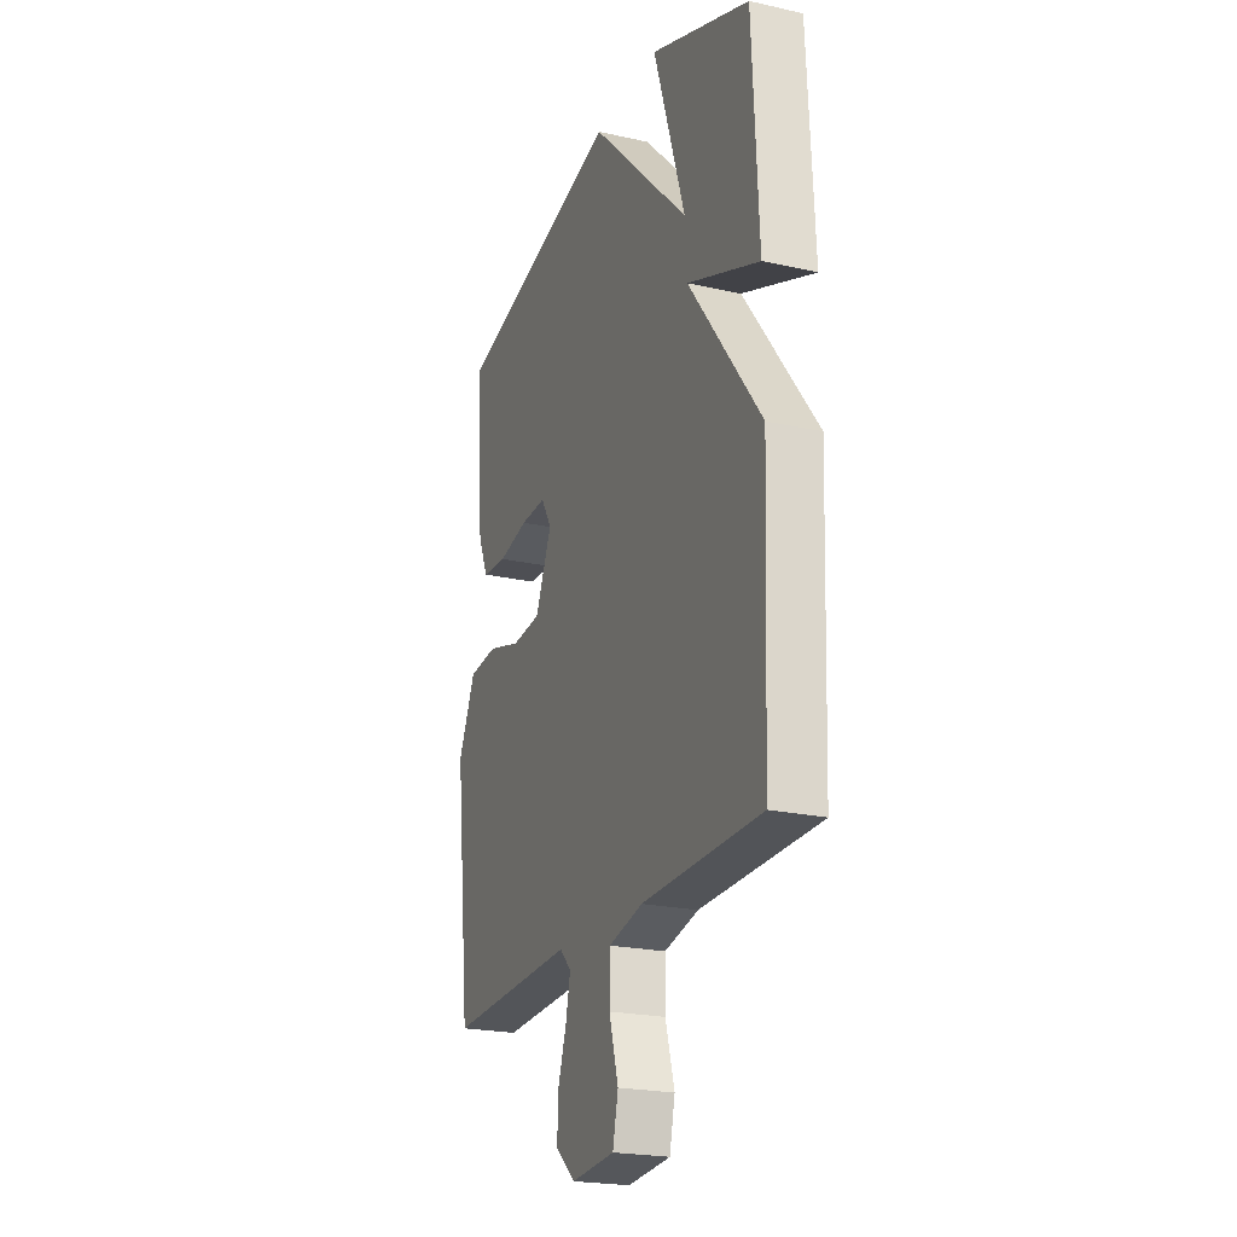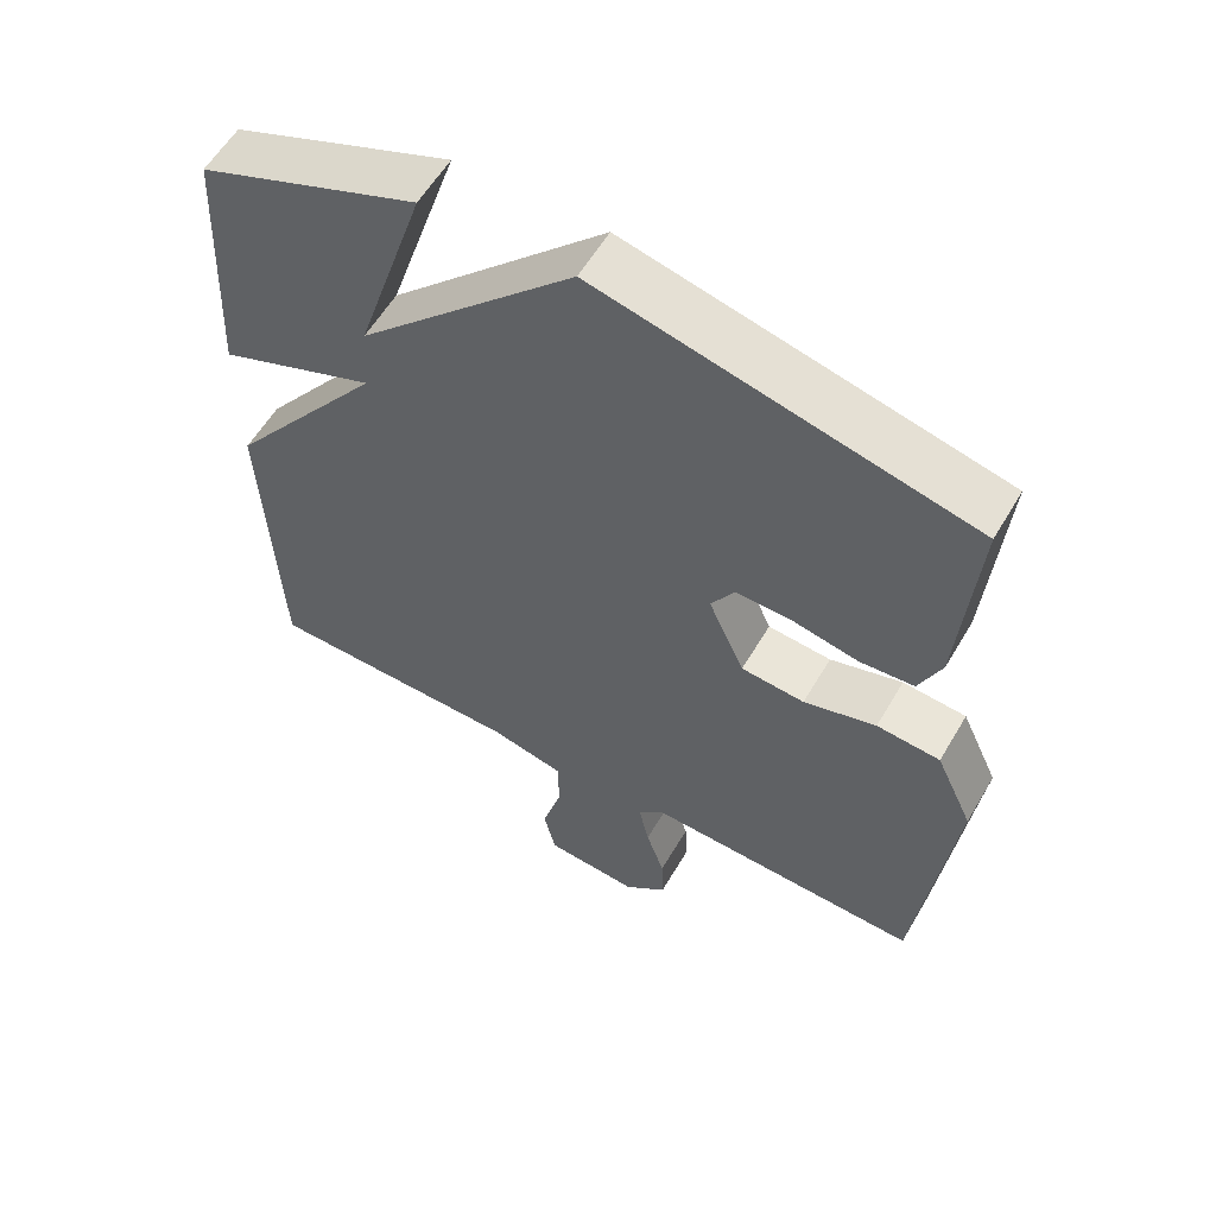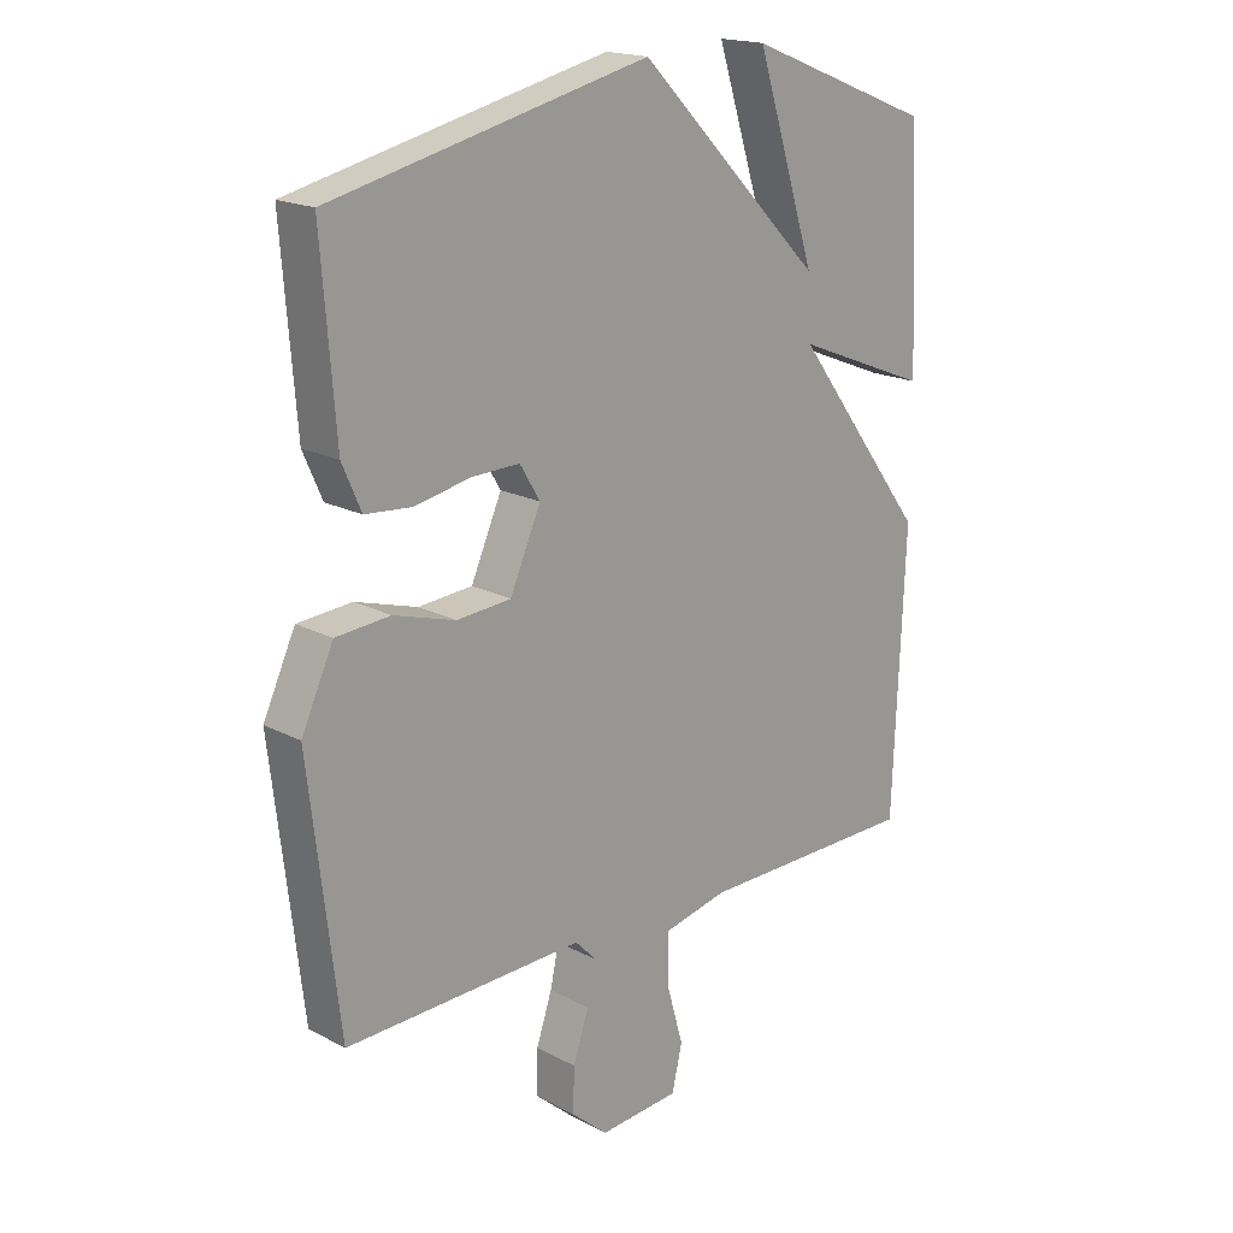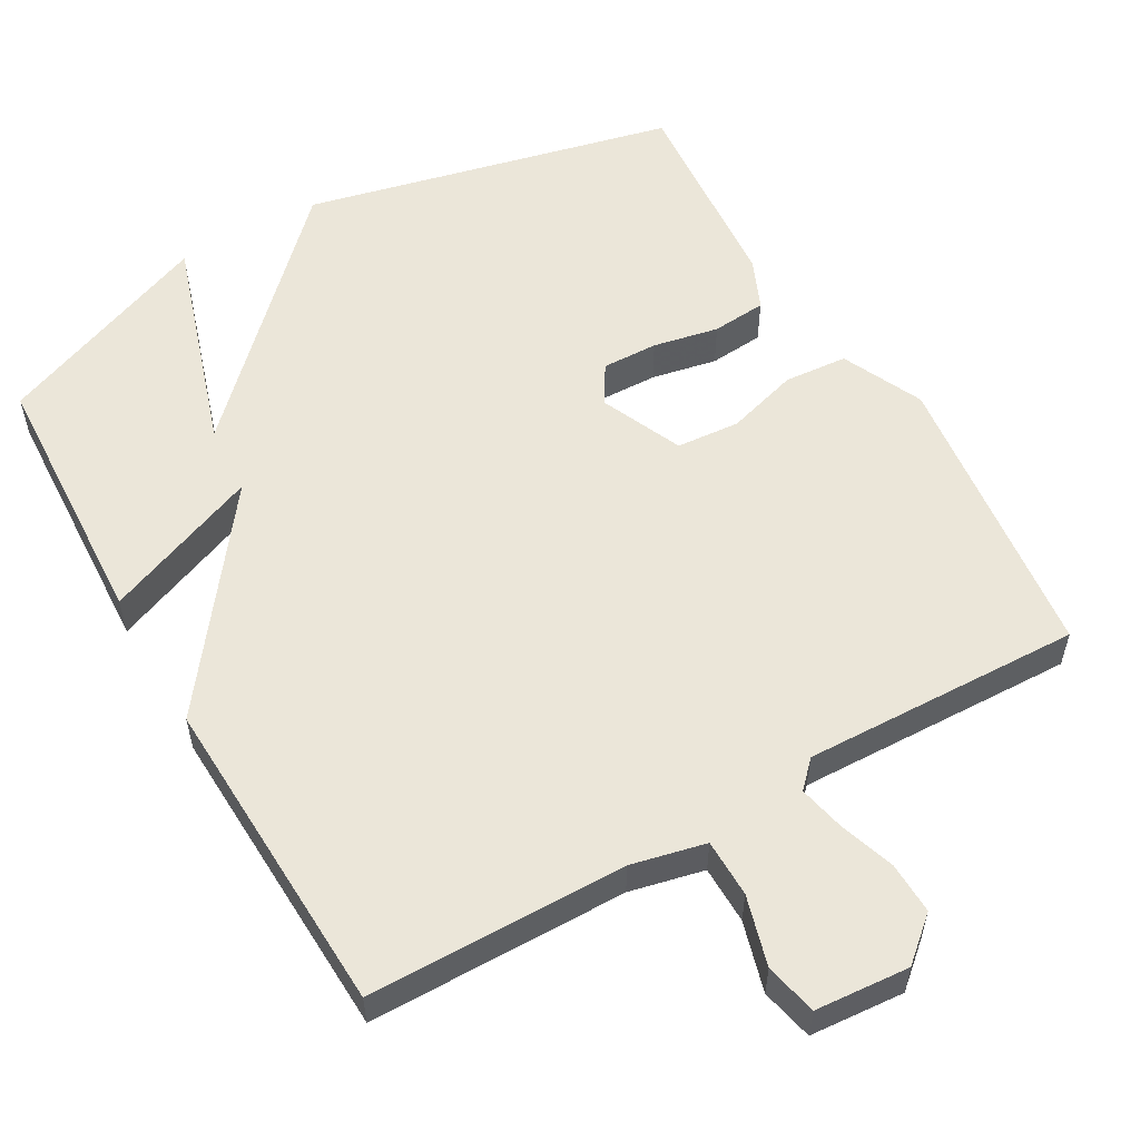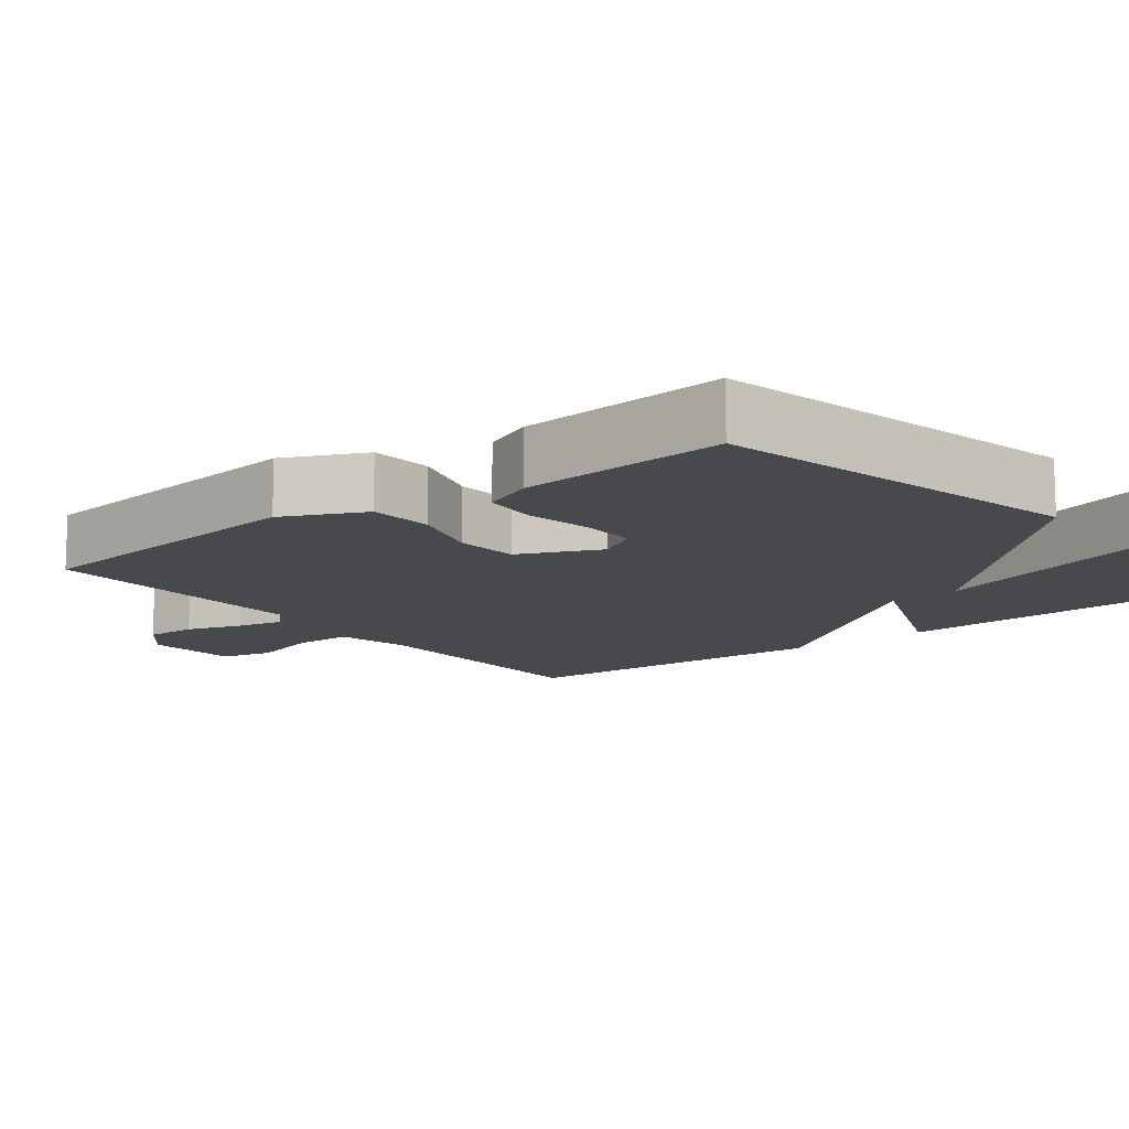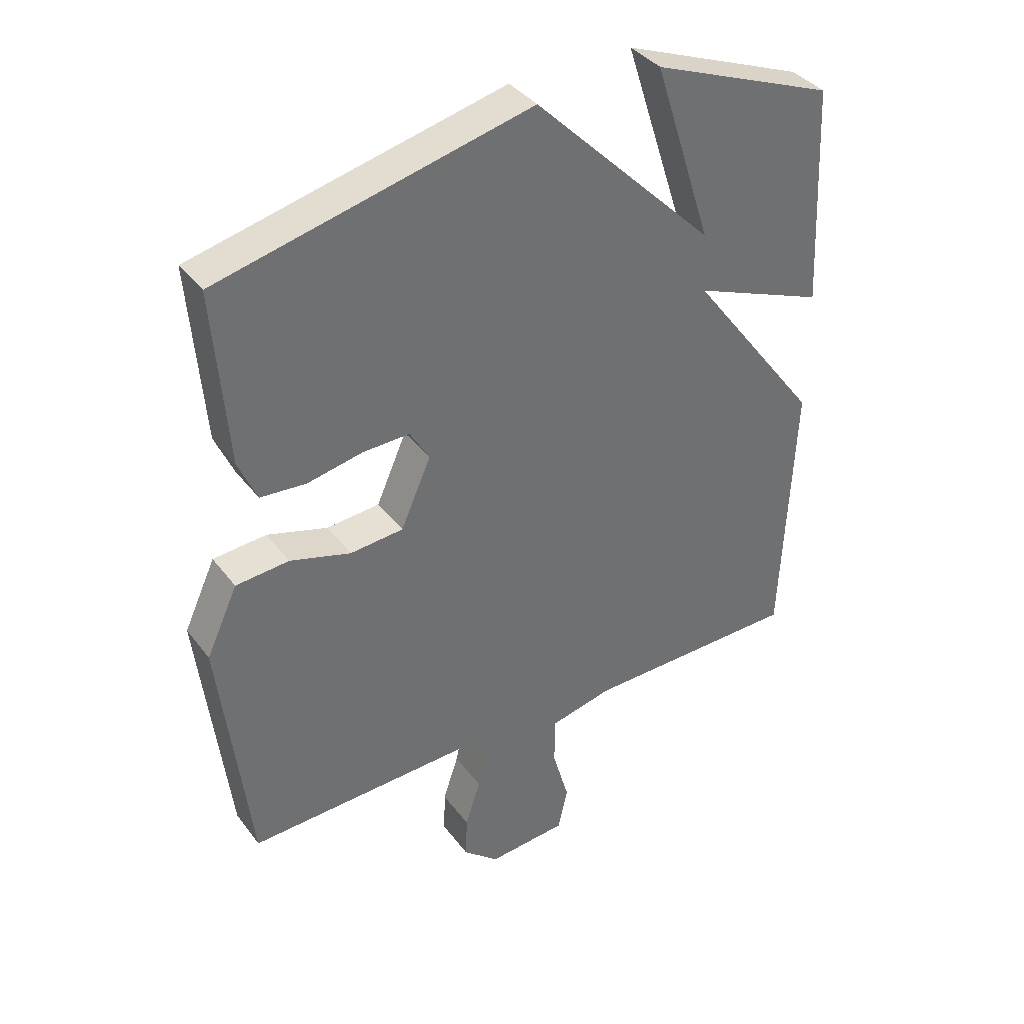
<metadata>
{"format":"obj","ext":"obj","renderer":"f3d","projection":"perspective","resolution":1024,"background":"white","views":[{"elev":-22.5,"azim":68.8,"up":"+Z"},{"elev":58.3,"azim":-149.7,"up":"+Z"},{"elev":18.4,"azim":-44.5,"up":"+Z"},{"elev":56.0,"azim":150.2,"up":"+Y"},{"elev":-12.4,"azim":-52.5,"up":"+Y"},{"elev":37.9,"azim":-32.7,"up":"+Z"}]}
</metadata>
<code>
v 0.5 0.07 0.5
v 0.518 0.07 0.14
v 0.304 0.07 0.225
v 0.518 0.07 -0.06
v 0.5 0.07 -0.5
v 0.149 0.07 -0.504
v 0.048 0.07 -0.527
v 0.047 0.07 -0.606
v 0.074 0.07 -0.701
v 0.058 0.07 -0.772
v -0.07 0.07 -0.782
v -0.128 0.07 -0.732
v -0.126 0.07 -0.662
v -0.101 0.07 -0.587
v -0.087 0.07 -0.523
v -0.121 0.07 -0.488
v -0.5 0.07 -0.5
v -0.547 0.07 -0.097
v -0.496 0.07 0.013
v -0.41 0.07 0.02
v -0.312 0.07 -0.009
v -0.226 0.07 -0.002
v -0.177 0.07 0.109
v -0.209 0.07 0.162
v -0.285 0.07 0.16
v -0.374 0.07 0.142
v -0.448 0.07 0.148
v -0.478 0.07 0.217
v -0.5 0.07 0.5
v 0.003 0.07 0.618
v 0.298 0.07 0.322
v 0.203 0.07 0.618
v 0.5 0 0.5
v 0.518 0 0.14
v 0.304 0 0.225
v 0.518 0 -0.06
v 0.5 0 -0.5
v 0.149 0 -0.504
v 0.048 0 -0.527
v 0.047 0 -0.606
v 0.074 0 -0.701
v 0.058 0 -0.772
v -0.07 0 -0.782
v -0.128 0 -0.732
v -0.126 0 -0.662
v -0.101 0 -0.587
v -0.087 0 -0.523
v -0.121 0 -0.488
v -0.5 0 -0.5
v -0.547 0 -0.097
v -0.496 0 0.013
v -0.41 0 0.02
v -0.312 0 -0.009
v -0.226 0 -0.002
v -0.177 0 0.109
v -0.209 0 0.162
v -0.285 0 0.16
v -0.374 0 0.142
v -0.448 0 0.148
v -0.478 0 0.217
v -0.5 0 0.5
v 0.003 0 0.618
v 0.298 0 0.322
v 0.203 0 0.618
f 31 32 1 2
f 29 30 31
f 28 29 31
f 27 28 31
f 26 27 31
f 25 26 31
f 24 25 31
f 23 24 31
f 22 23 31
f 19 20 21
f 18 19 21
f 17 18 21
f 16 17 21
f 15 16 21 22
f 12 13 14
f 11 12 14
f 10 11 14
f 9 10 14
f 8 9 14
f 7 8 14 15
f 15 22 31
f 7 15 31
f 6 7 31
f 3 4 5 6
f 31 2 3
f 3 6 31
f 34 33 64 63
f 63 62 61
f 63 61 60
f 63 60 59
f 63 59 58
f 63 58 57
f 63 57 56
f 63 56 55
f 63 55 54
f 53 52 51
f 53 51 50
f 53 50 49
f 53 49 48
f 54 53 48 47
f 46 45 44
f 46 44 43
f 46 43 42
f 46 42 41
f 46 41 40
f 47 46 40 39
f 63 54 47
f 63 47 39
f 63 39 38
f 38 37 36 35
f 35 34 63
f 63 38 35
f 1 33 34 2
f 2 34 35 3
f 3 35 36 4
f 4 36 37 5
f 5 37 38 6
f 6 38 39 7
f 7 39 40 8
f 8 40 41 9
f 9 41 42 10
f 10 42 43 11
f 11 43 44 12
f 12 44 45 13
f 13 45 46 14
f 14 46 47 15
f 15 47 48 16
f 16 48 49 17
f 17 49 50 18
f 18 50 51 19
f 19 51 52 20
f 20 52 53 21
f 21 53 54 22
f 22 54 55 23
f 23 55 56 24
f 24 56 57 25
f 25 57 58 26
f 26 58 59 27
f 27 59 60 28
f 28 60 61 29
f 29 61 62 30
f 30 62 63 31
f 31 63 64 32
f 32 64 33 1

</code>
